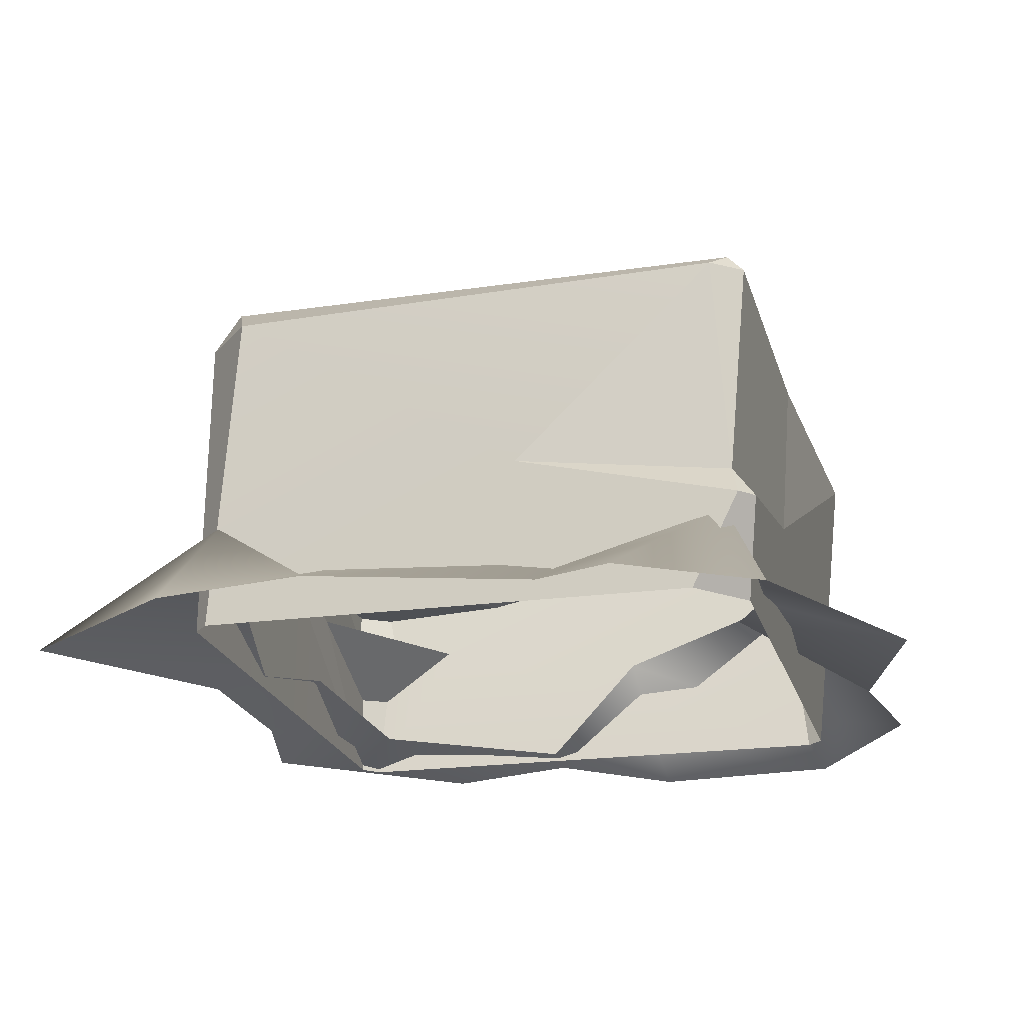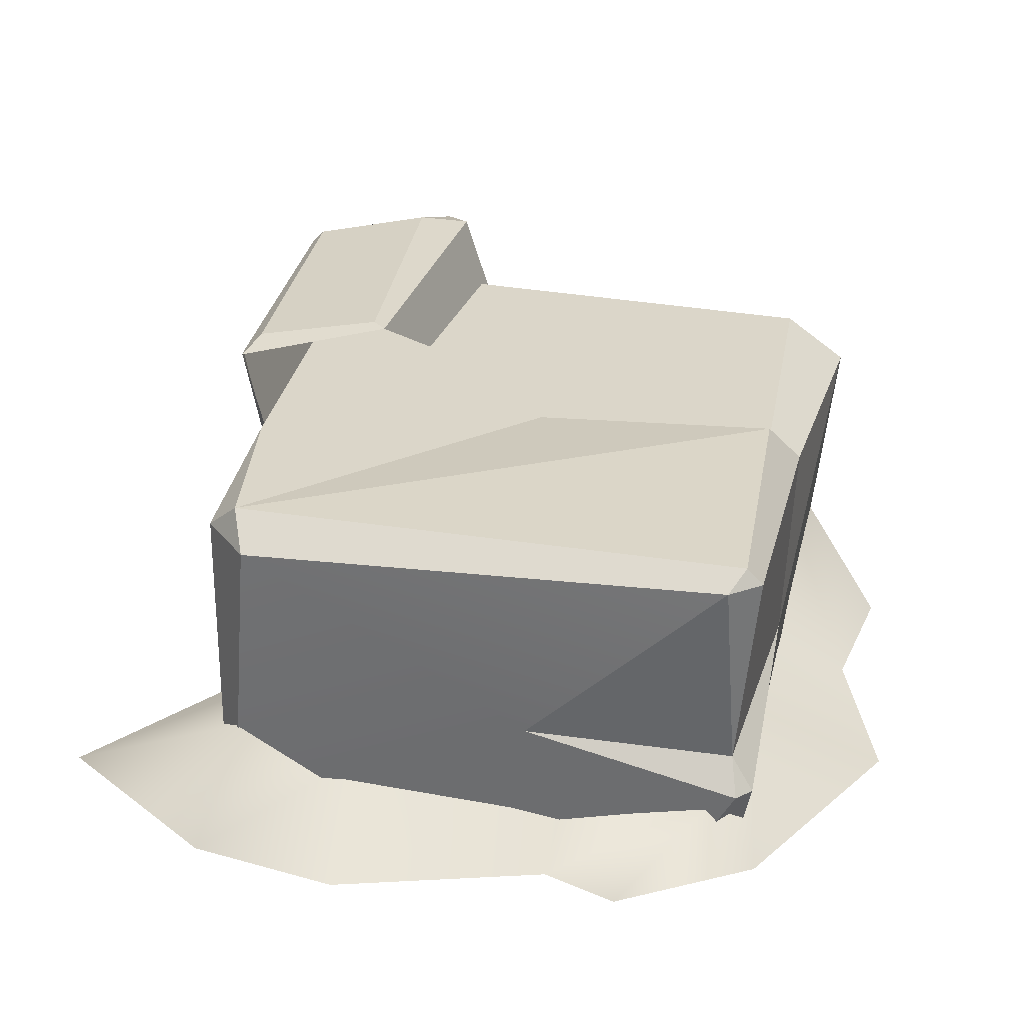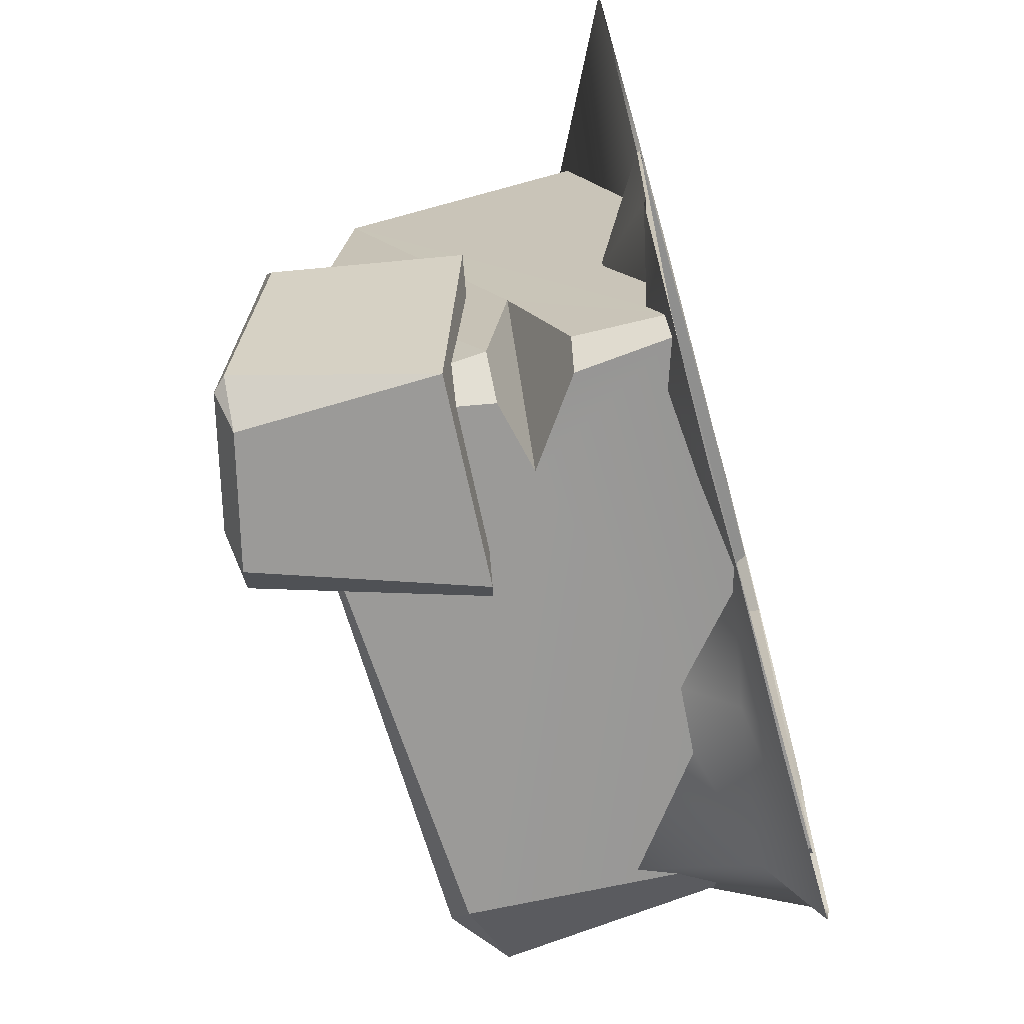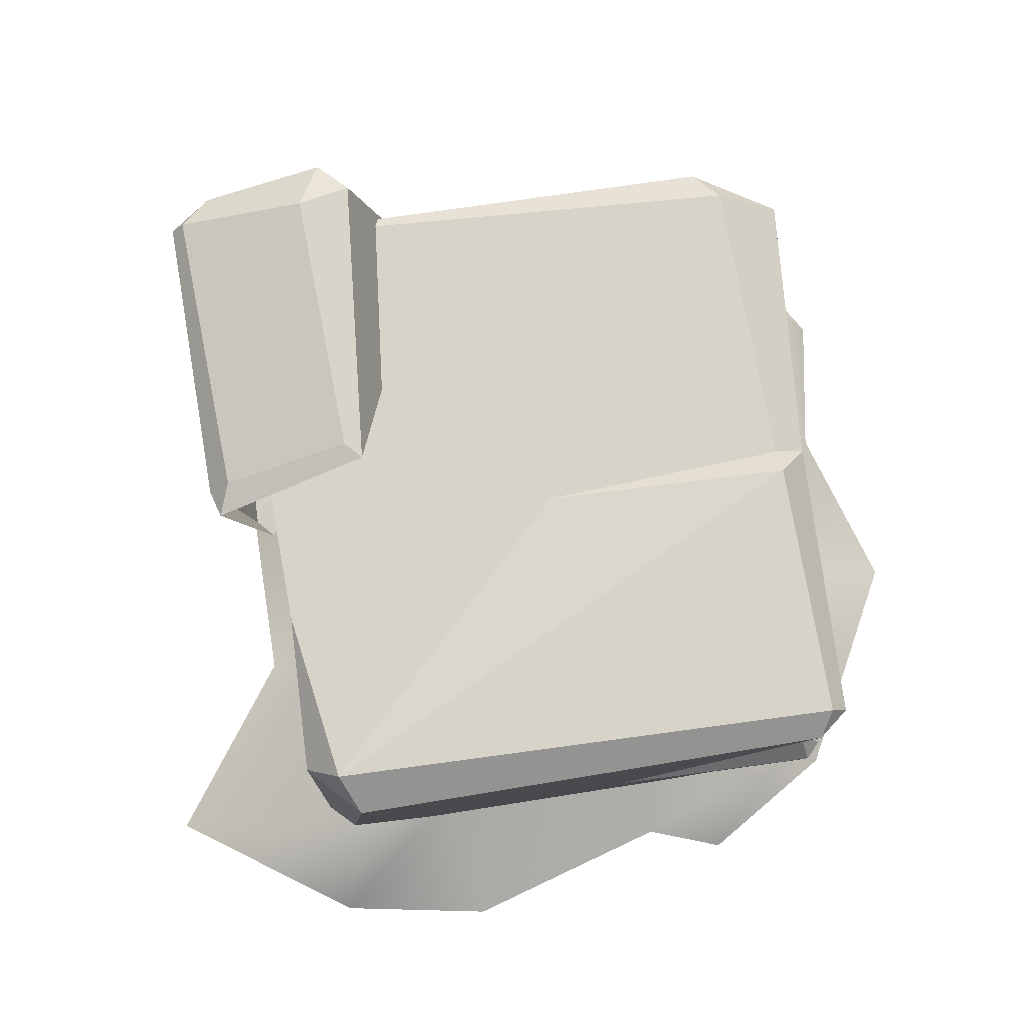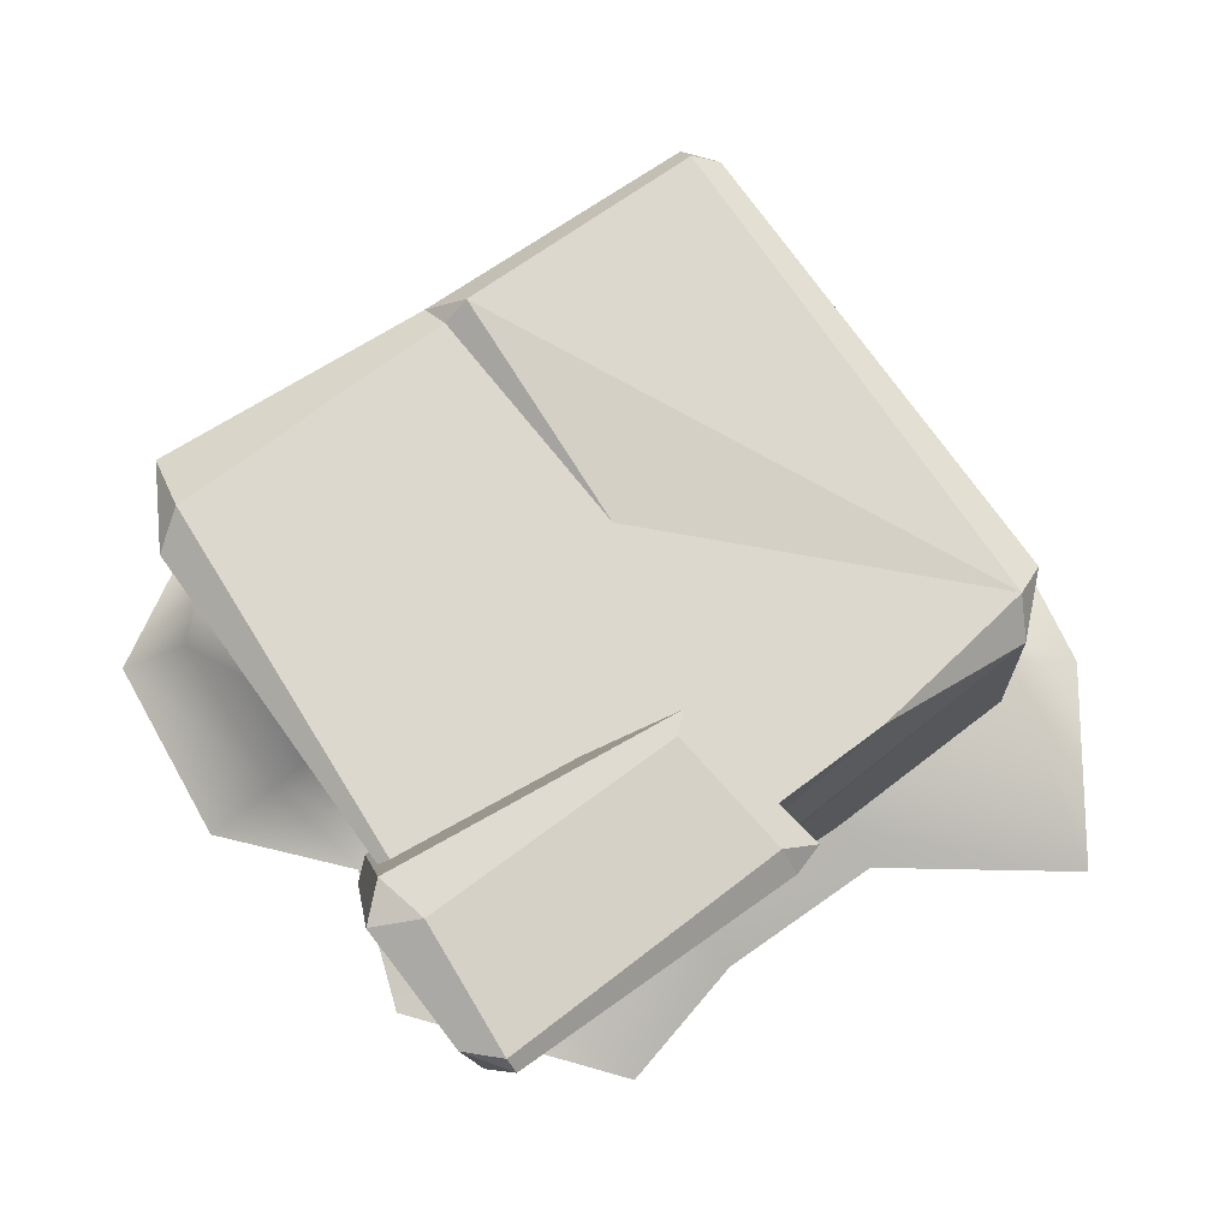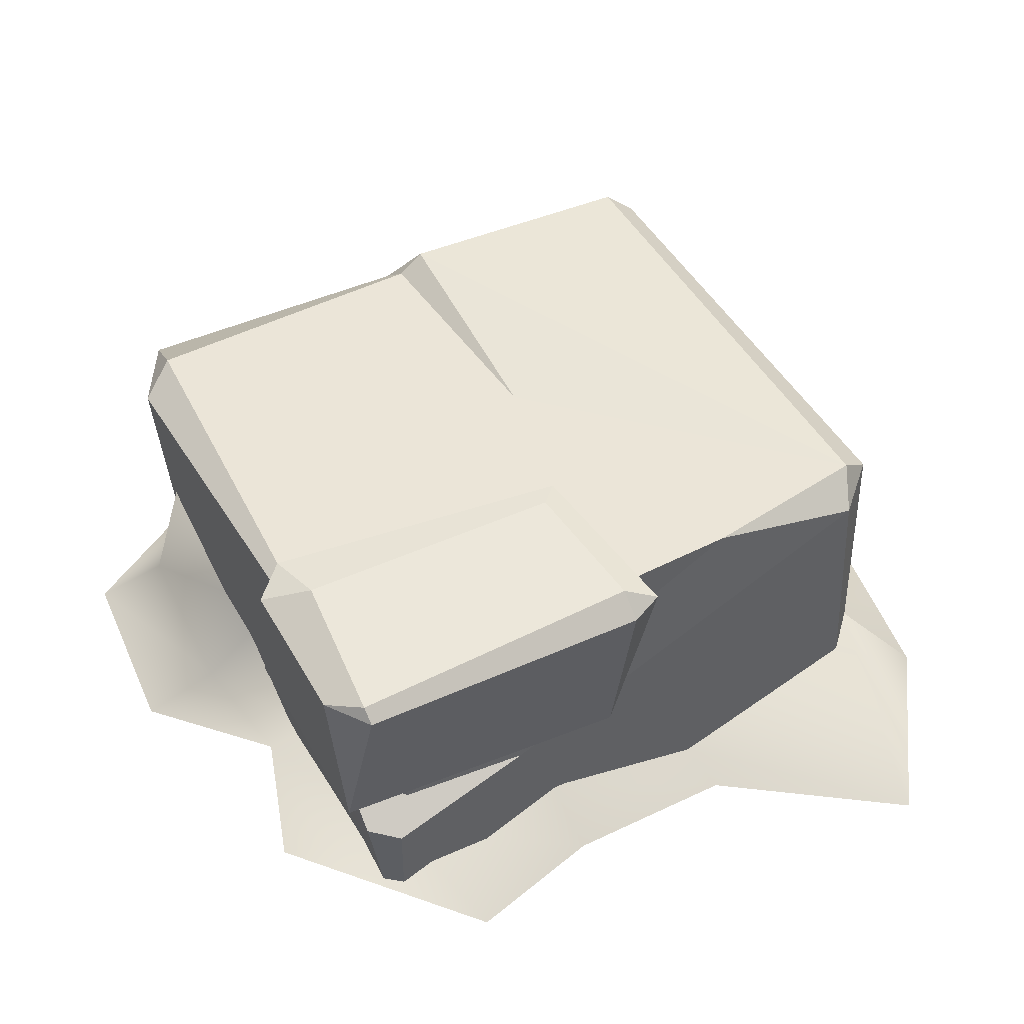
<metadata>
{"format":"obj","ext":"obj","renderer":"f3d","projection":"perspective","resolution":1024,"background":"white","views":[{"elev":-21.2,"azim":13.6,"up":"+Y"},{"elev":29.8,"azim":11.8,"up":"+Y"},{"elev":-67.2,"azim":-74.6,"up":"+Z"},{"elev":76.8,"azim":-9.0,"up":"+Y"},{"elev":72.4,"azim":-125.3,"up":"+Y"},{"elev":46.1,"azim":-118.9,"up":"+Y"}]}
</metadata>
<code>
g Block_mesh1_03
v -0.7088 1.587 -0.2109
v -1.203 1.513 -0.1427
v -1.248 1.531 -1.271
v -0.7459 1.661 -1.237
v -0.2685 0.8405 -1.236
v -0.6465 1.591 -0.1424
v -0.5414 1.638 -1.283
v -1.126 0.773 -1.316
v -0.336 0.821 -1.313
v -0.6524 1.606 -1.405
v -1.132 1.487 -1.381
v -1.126 0.773 -1.316
v -1.297 1.481 -1.267
v -1.288 1.425 -0.1363
v -1.169 0.7144 -0.1568
v -0.6524 1.606 -1.405
v -0.5414 1.638 -1.283
v -0.7459 1.661 -1.237
v -1.255 1.465 -0.02244
v -1.288 1.425 -0.1363
v -1.203 1.513 -0.1427
v -1.297 1.481 -1.267
v -1.132 1.487 -1.381
v -1.248 1.531 -1.271
v -0.7088 1.587 -0.2109
v -0.7459 1.661 -1.237
v -0.5414 1.638 -1.283
v -0.6465 1.591 -0.1424
v -0.7459 1.661 -1.237
v -1.248 1.531 -1.271
v -1.132 1.487 -1.381
v -0.6524 1.606 -1.405
v -1.248 1.531 -1.271
v -1.203 1.513 -0.1427
v -1.288 1.425 -0.1363
v -1.297 1.481 -1.267
v -1.203 1.513 -0.1427
v -0.7088 1.587 -0.2109
v -0.6465 1.591 -0.1424
v -1.255 1.465 -0.02244
v -0.336 0.821 -1.313
v -0.2685 0.8405 -1.236
v -0.5414 1.638 -1.283
v -0.6524 1.606 -1.405
v -1.126 0.773 -1.316
v -1.132 1.487 -1.381
v -1.297 1.481 -1.267
v -1.169 0.7144 -0.1568
v -1.288 1.425 -0.1363
v -1.255 1.465 -0.02244
v -1.104 0.7335 -0.0794
v -1.169 0.7144 -0.1568
v -1.104 0.7335 -0.0794
v -0.2685 0.8405 -1.236
v -0.336 0.821 -1.313
v -0.336 0.821 -1.313
v -1.126 0.773 -1.316
v -1.169 0.7144 -0.1568
v 1.054 1.431 0.1397
v 0.09147 1.359 0.09211
v 1.052 1.359 0.03994
v -0.6532 0.5822 -1.169
v 0.9358 1.266 -1.25
v -1.082 1.359 -1.243
v -0.9273 0.6419 -1.172
v 0.251 0.5515 1.218
v 1.097 0.3515 1.218
v 0.9119 -1.192e-05 1.183
v -0.9841 -1.192e-05 1.183
v 1.14 -1.192e-05 -1.049
v 1.155 0.5515 0.2463
v 1.268 1.206 -1.068
v 1.024 1.294 1.236
v 1.066 0.481 1.12
v 0.251 0.5515 1.218
v 0.251 0.5515 1.218
v 1.066 0.481 1.12
v 1.097 0.3515 1.218
v 1.155 0.3515 1.156
v 1.066 0.481 1.12
v 1.155 0.5515 0.2463
v -0.6532 0.5822 -1.169
v -1.065 0.5692 -0.5138
v -1.055 0.3468 -1.068
v -0.9656 0.3627 -1.178
v -1.065 0.5692 -0.5138
v -0.6532 0.5822 -1.169
v -0.9273 0.6419 -1.172
v -1.07 0.6419 -1.036
v -0.8691 1.238 1.241
v -1.063 1.238 1.032
v -0.9327 1.359 1.094
v 0.9358 1.266 -1.25
v 1.268 1.206 -1.068
v 1.021 1.359 -1.112
v 1.178 1.255 0.03025
v 1.054 1.431 0.1397
v 1.052 1.359 0.03994
v 1.021 1.359 -1.112
v -1.082 1.359 -1.243
v 0.9358 1.266 -1.25
v -0.9841 -1.192e-05 1.183
v -1.044 -1.192e-05 1.118
v -1.063 1.238 1.032
v -0.8691 1.238 1.241
v -1.082 1.359 -1.243
v -1.07 0.6419 -1.036
v -0.9273 0.6419 -1.172
v 1.097 -1.192e-05 0.9842
v 0.9119 -1.192e-05 1.183
v 1.097 0.3515 1.218
v 1.155 0.3515 1.156
v 1.081 -1.192e-05 -1.113
v 1.14 -1.192e-05 -1.049
v 1.268 1.206 -1.068
v 0.9358 1.266 -1.25
v -1.055 0.3468 -1.068
v -1.044 -1.192e-05 -1.065
v -0.9841 -1.192e-05 -1.129
v -0.9656 0.3627 -1.178
v 1.097 0.3515 1.218
v 1.066 0.481 1.12
v 1.155 0.3515 1.156
v -1.034 1.359 0.4244
v -0.9327 1.359 1.094
v -1.063 1.238 1.032
v 1.021 1.359 -1.112
v -1.034 1.359 0.4244
v -1.082 1.359 -1.243
v -1.034 1.359 0.4244
v -1.07 0.6419 -1.036
v -1.082 1.359 -1.243
v -1.065 0.5692 -0.5138
v -1.07 0.6419 -1.036
v -1.034 1.359 0.4244
v -1.063 1.238 1.032
v -1.063 1.238 1.032
v -1.044 -1.192e-05 -1.065
v -1.065 0.5692 -0.5138
v -0.9841 -1.192e-05 -1.129
v 1.081 -1.192e-05 -1.113
v -0.9656 0.3627 -1.178
v -0.8691 1.238 1.241
v -1.065 0.5692 -0.5138
v -1.044 -1.192e-05 -1.065
v -1.055 0.3468 -1.068
v -1.063 1.238 1.032
v -1.044 -1.192e-05 1.118
v 1.097 -1.192e-05 0.9842
v 1.155 0.3515 1.156
v 1.081 1.359 1.141
v 1.024 1.294 1.236
v -0.8691 1.238 1.241
v -0.9327 1.359 1.094
v 1.066 0.481 1.12
v 1.024 1.294 1.236
v 1.144 1.294 1.141
v 1.024 1.294 1.236
v 1.081 1.359 1.141
v 1.144 1.294 1.141
v 1.155 0.5515 0.2463
v 1.178 1.255 0.03025
v 1.268 1.206 -1.068
v 1.268 1.206 -1.068
v 1.178 1.255 0.03025
v 1.052 1.359 0.03994
v 1.021 1.359 -1.112
v 0.09147 1.359 0.09211
v 1.081 1.359 1.141
v -0.9327 1.359 1.094
v 1.054 1.431 0.1397
v 1.054 1.431 0.1397
v -0.9327 1.359 1.094
v 0.09147 1.359 0.09211
v -0.9327 1.359 1.094
v 1.054 1.431 0.1397
v 1.178 1.255 0.03025
v 1.144 1.294 1.141
v 1.081 1.359 1.141
v 1.144 1.294 1.141
v 1.178 1.255 0.03025
v 1.155 0.5515 0.2463
v 1.066 0.481 1.12
v 1.052 1.359 0.03994
v 1.024 1.294 1.236
v -0.9389 0.3946 1.193
v -1.048 -1.192e-05 1.531
v -1.738 -1.192e-05 1.042
v -0.5121 0.2123 1.122
v -0.4474 -1.192e-05 1.642
v 0.4046 0.1955 1.04
v 0.3719 -1.192e-05 1.404
v 1.034 0.3135 1.158
v 0.6682 -1.192e-05 1.514
v 1.186 -1.192e-05 1.2
v -1.041 0.05113 0.3387
v -1.24 -1.192e-05 0.3659
v 1.067 0.2023 0.3672
v 1.63 -1.192e-05 0.3668
v -1.031 0.2307 -0.3477
v -1.238 -1.192e-05 -0.3035
v 0.8927 0.3301 -0.2505
v 1.423 -1.192e-05 -0.3088
v -0.8871 0.1171 -0.9702
v -1.378 -1.192e-05 -0.8481
v 0.9564 0.7036 -1.16
v 1.517 -1.192e-05 -0.8687
v -0.6498 -1.192e-05 -1.437
v -0.1051 -1.192e-05 -1.251
v -0.1006 0.01819 -1.066
v 0.3401 -1.192e-05 -1.64
v 0.3251 0.1067 -1.342
v 1.106 -1.192e-05 -1.562
v 0.9775 0.1894 -1.314
v 0.282 0.4122 -1.032
g Block_mesh1_03_0
f 3 2 1
f 4 3 1
f 7 6 5
f 10 9 8
f 11 10 8
f 14 13 12
f 15 14 12
f 18 17 16
f 21 20 19
f 24 23 22
f 27 26 25
f 28 27 25
f 31 30 29
f 32 31 29
f 35 34 33
f 36 35 33
f 39 38 37
f 40 39 37
f 43 42 41
f 44 43 41
f 47 46 45
f 50 49 48
f 51 50 48
f 54 53 52
f 55 54 52
f 58 57 56
f 61 60 59
f 64 63 62
f 65 64 62
f 68 67 66
f 69 68 66
f 72 71 70
f 75 74 73
f 78 77 76
f 81 80 79
f 84 83 82
f 85 84 82
f 88 87 86
f 89 88 86
f 92 91 90
f 95 94 93
f 98 97 96
f 101 100 99
f 104 103 102
f 105 104 102
f 108 107 106
f 111 110 109
f 112 111 109
f 115 114 113
f 116 115 113
f 119 118 117
f 120 119 117
f 123 122 121
f 126 125 124
f 129 128 127
f 132 131 130
f 135 134 133
f 136 135 133
f 139 138 137
f 62 141 140
f 142 62 140
f 143 69 66
f 146 145 144
f 145 148 147
f 149 70 71
f 150 149 71
f 63 141 62
f 153 152 151
f 154 153 151
f 157 156 155
f 160 159 158
f 163 162 161
f 166 165 164
f 167 166 164
f 128 168 127
f 171 170 169
f 174 173 172
f 128 175 168
f 178 177 176
f 179 178 176
f 182 181 180
f 183 182 180
f 184 127 168
f 143 66 185
f 188 187 186
f 187 190 189
f 186 187 189
f 190 192 191
f 189 190 191
f 192 194 193
f 191 192 193
f 195 193 194
f 188 186 196
f 197 188 196
f 198 193 195
f 199 198 195
f 197 196 200
f 201 197 200
f 202 198 199
f 203 202 199
f 201 200 204
f 205 201 204
f 206 202 203
f 207 206 203
f 205 204 208
f 204 210 209
f 208 204 209
f 209 212 211
f 212 214 213
f 211 212 213
f 213 214 207
f 210 215 212
f 209 210 212
f 215 206 214
f 212 215 214
f 214 206 207

</code>
